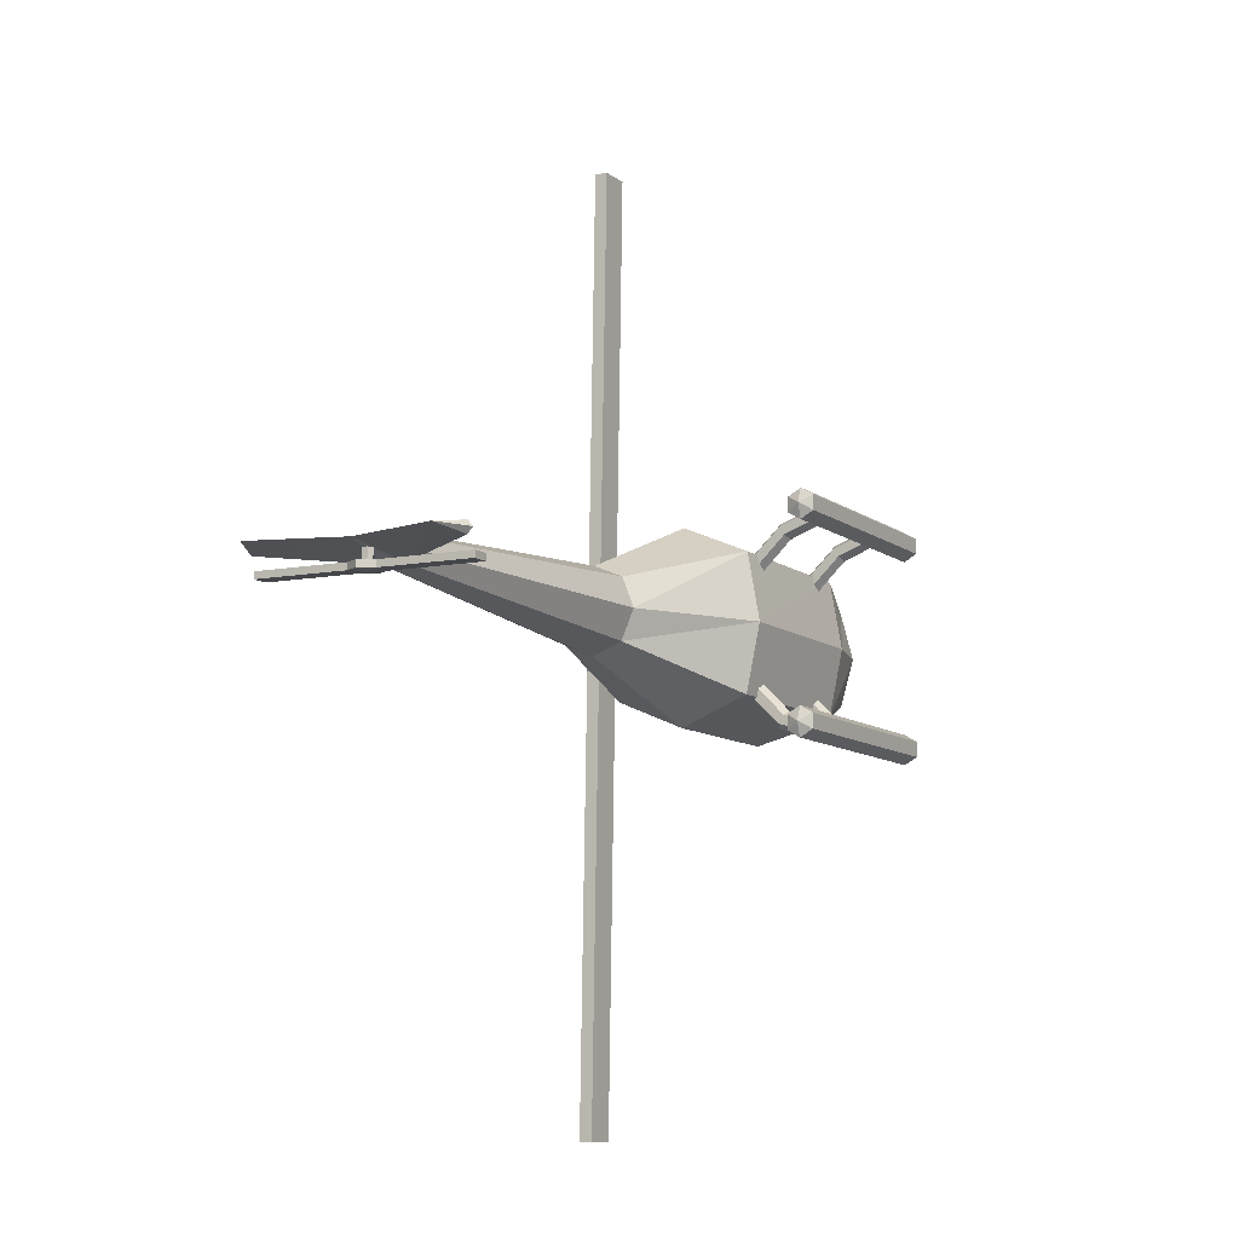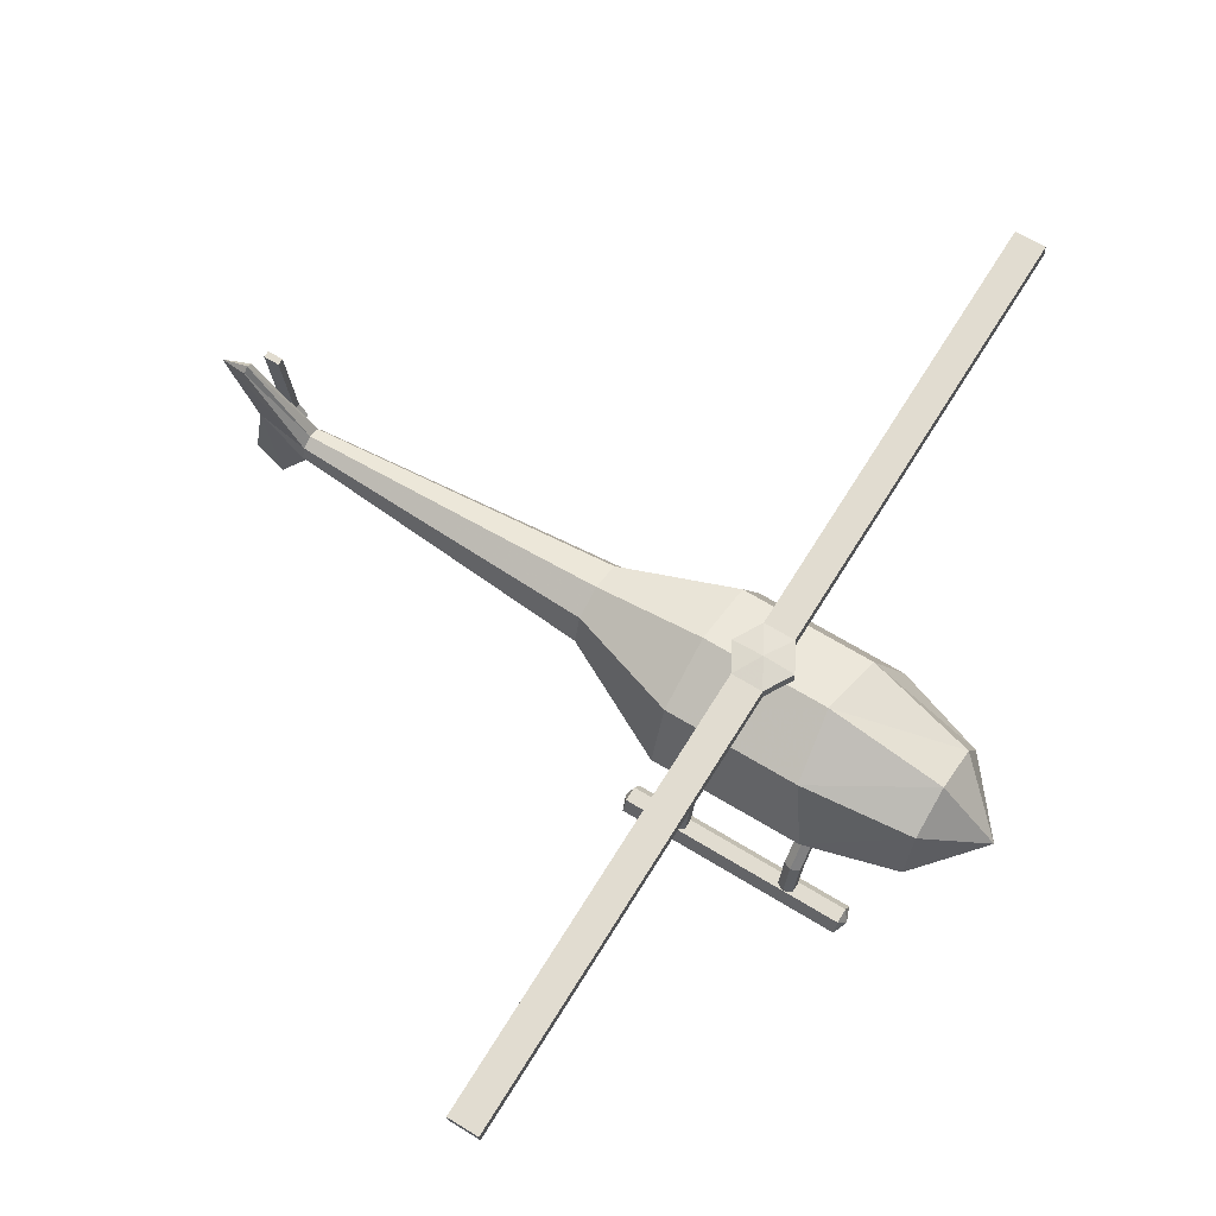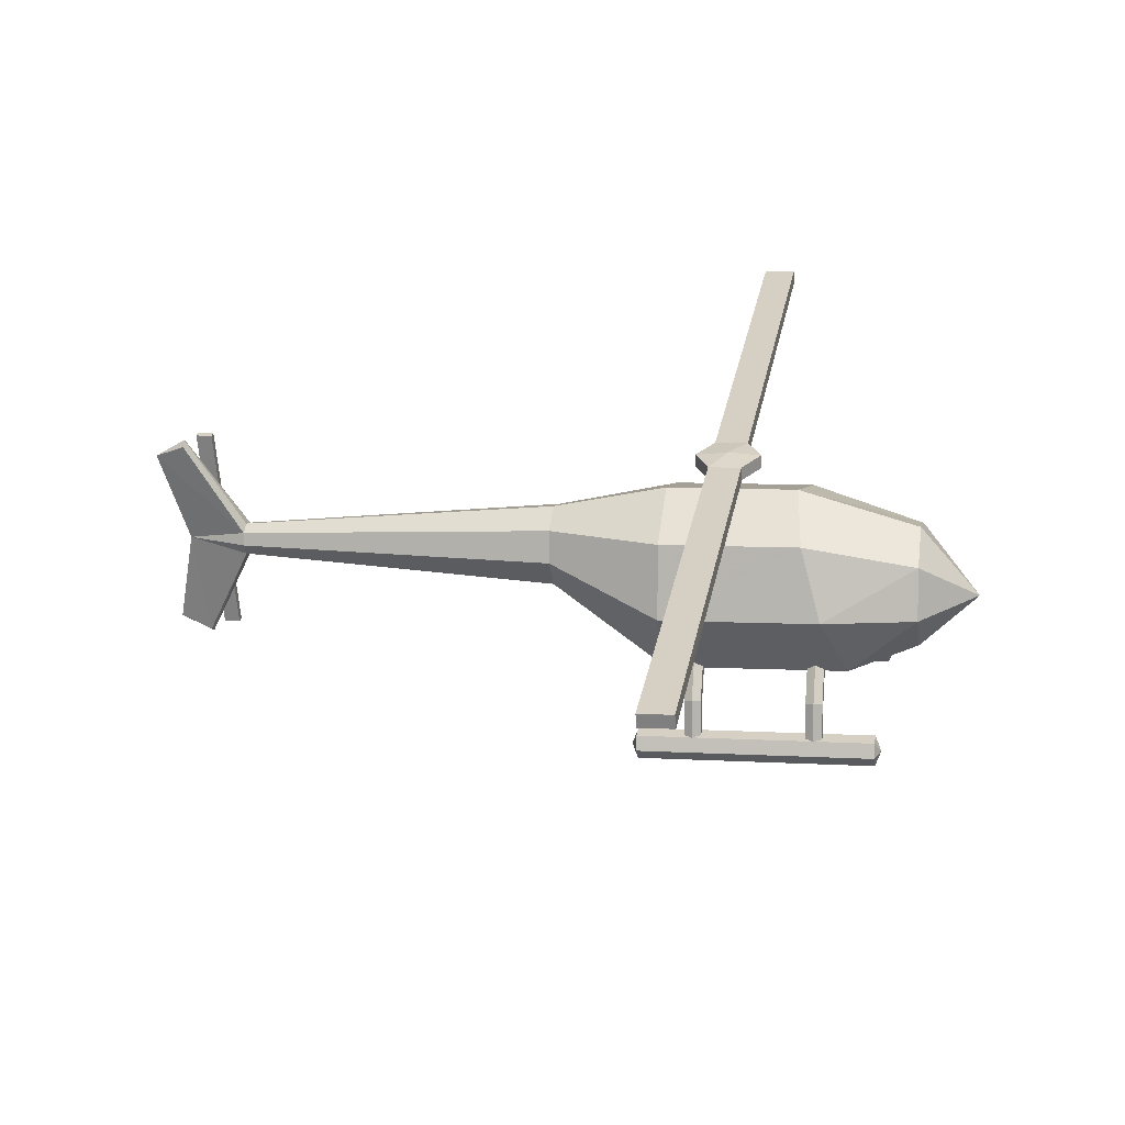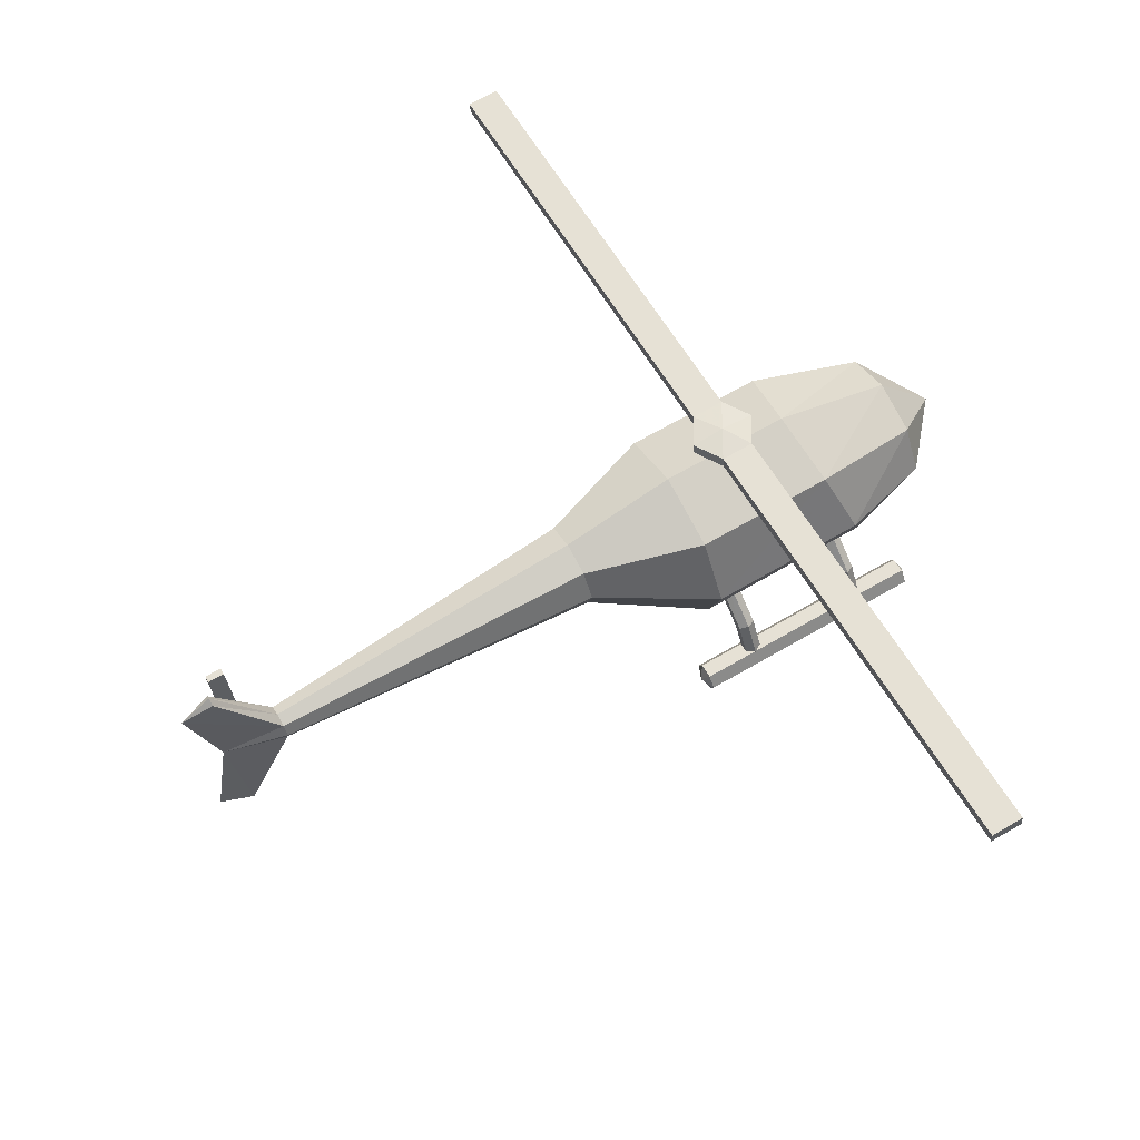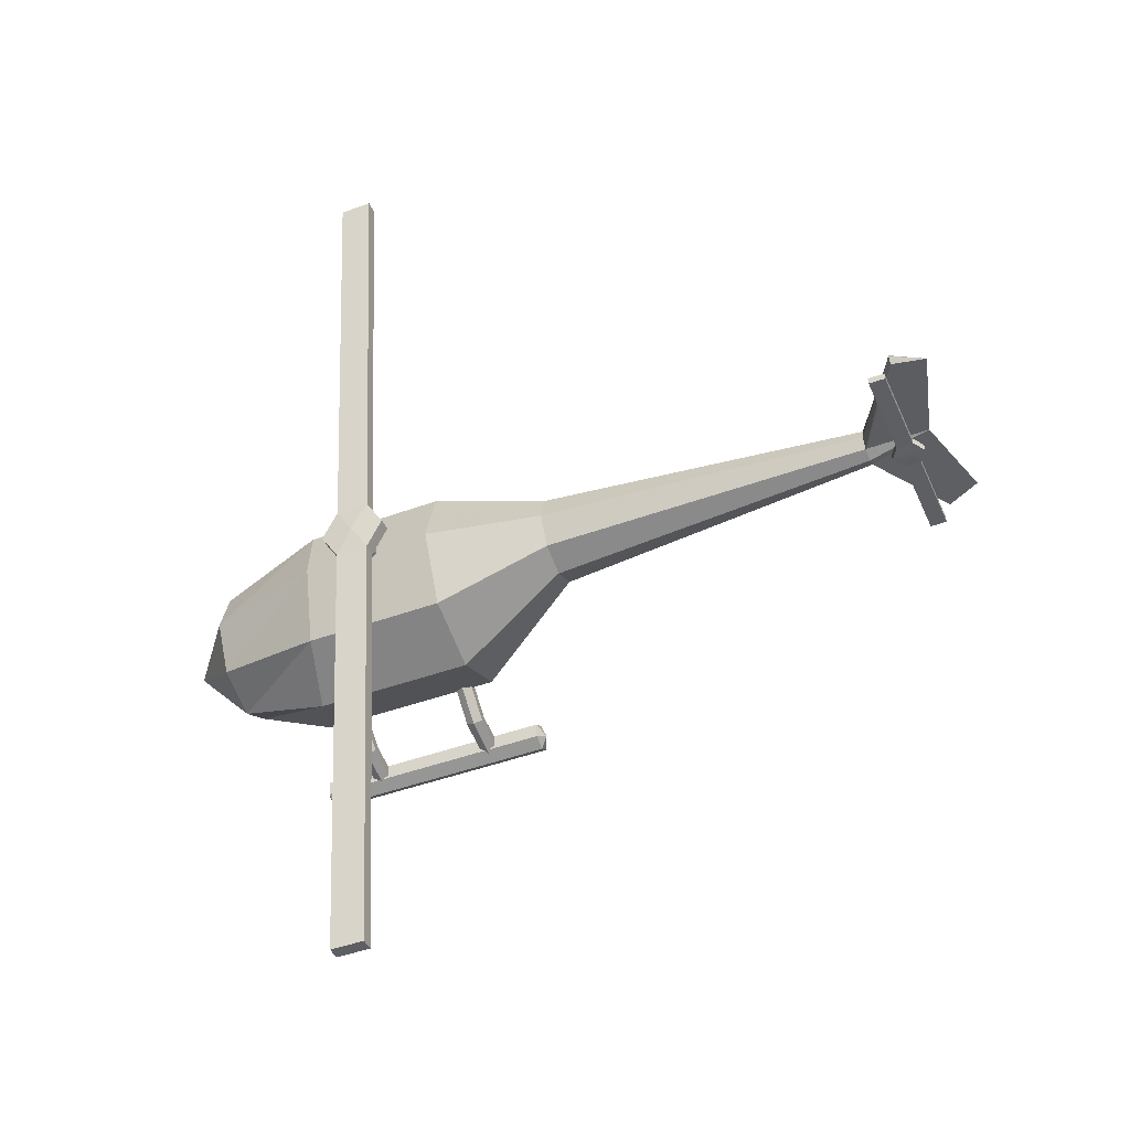
<metadata>
{"format":"obj","ext":"obj","renderer":"f3d","projection":"perspective","resolution":1024,"background":"white","views":[{"elev":-7.1,"azim":124.2,"up":"+Y"},{"elev":71.0,"azim":-145.4,"up":"+Z"},{"elev":29.3,"azim":-167.1,"up":"+Z"},{"elev":60.2,"azim":153.0,"up":"+Z"},{"elev":-40.9,"azim":26.1,"up":"+Y"}]}
</metadata>
<code>
v -0.1643 -0.1492 -0.03091
v -0.4603 -0.1619 -0.00807
v -0.1766 -0.09462 -0.1586
v -0.1567 -0.09719 0.09818
v -0.5168 -0.1097 -0.1316
v -0.636 -0.1167 -0.01396
v -0.4171 -0.1086 0.1176
v -0.6432 -0.07852 -0.08388
v -0.6307 -0.08014 0.07683
v 0.05186 -0.03777 0.01294
v 0.04643 -0.0138 -0.04314
v 0.05518 -0.01493 0.06966
v 0.6596 0.03896 -0.03344
v 0.6575 0.04839 -0.05551
v 0.6609 0.04795 -0.01112
v 0.7429 0.0659 -0.2397
v 0.7737 0.06191 0.1581
v -0.1844 0.03426 -0.1822
v -0.5246 0.01848 -0.155
v 0.7416 0.07712 -0.2494
v 0.805 0.0796 -0.2205
v -0.6493 0.01219 -0.1081
v -0.75 0.006394 -0.01663
v 0.04205 0.04294 -0.06573
v 0.6558 0.07072 -0.0644
v 0.7745 0.0758 -0.04198
v 0.6606 0.0701 -0.001623
v -0.6319 0.009953 0.1155
v 0.05443 0.04134 0.09379
v -0.4029 0.01958 0.171
v -0.1584 0.03089 0.1531
v 0.8322 0.07608 0.1298
v 0.774 0.07293 0.1681
v 0.7419 0.08814 -0.2394
v 0.7727 0.08415 0.1584
v 0.6555 0.09287 -0.05491
v 0.6589 0.09243 -0.01052
v 0.6568 0.1019 -0.03259
v 0.04131 0.09921 -0.04161
v 0.05006 0.09808 0.07119
v 0.04462 0.1221 0.01511
v -0.6514 0.1024 -0.08143
v -0.6389 0.1008 0.07928
v -0.5284 0.1462 -0.1282
v -0.6476 0.1392 -0.0105
v -0.4287 0.1473 0.121
v -0.1883 0.1626 -0.1551
v -0.1684 0.16 0.1017
v -0.4767 0.1999 -0.003169
v -0.1808 0.2146 -0.02598
v -0.4669 0.1142 -0.1299
v -0.2417 0.1246 -0.1472
v -0.482 0.1176 -0.1203
v -0.4508 0.1191 -0.1227
v -0.2569 0.1281 -0.1376
v -0.2257 0.1295 -0.14
v -0.481 0.1256 -0.1027
v -0.4498 0.127 -0.1052
v -0.2559 0.136 -0.1201
v -0.2247 0.1375 -0.1225
v -0.4649 0.1301 -0.09485
v -0.2398 0.1405 -0.1122
v -0.2493 0.1864 -0.2081
v -0.4744 0.176 -0.1907
v -0.49 0.1828 -0.1847
v -0.4588 0.1843 -0.1871
v -0.2649 0.1933 -0.202
v -0.2337 0.1947 -0.2044
v -0.4899 0.1979 -0.1749
v -0.4587 0.1993 -0.1773
v -0.2648 0.2083 -0.1922
v -0.2336 0.2097 -0.1946
v -0.48 0.1996 -0.2493
v -0.2549 0.2101 -0.2667
v -0.4743 0.206 -0.1711
v -0.2492 0.2164 -0.1885
v -0.496 0.208 -0.248
v -0.4649 0.2094 -0.2504
v -0.2709 0.2184 -0.2654
v -0.2397 0.2198 -0.2678
v -0.4969 0.226 -0.2477
v -0.4657 0.2275 -0.2502
v -0.2717 0.2364 -0.2651
v -0.2406 0.2379 -0.2675
v -0.4817 0.2358 -0.2488
v -0.2566 0.2462 -0.2662
v -0.4625 -0.1868 -0.2546
v -0.2374 -0.1764 -0.2719
v -0.4785 -0.1785 -0.2532
v -0.4473 -0.1771 -0.2556
v -0.2534 -0.1681 -0.2706
v -0.2222 -0.1666 -0.273
v -0.4575 -0.1639 -0.1761
v -0.2324 -0.1535 -0.1935
v -0.4794 -0.1605 -0.253
v -0.4482 -0.159 -0.2554
v -0.2542 -0.15 -0.2703
v -0.223 -0.1486 -0.2727
v -0.4739 -0.1571 -0.1797
v -0.4427 -0.1557 -0.1821
v -0.2487 -0.1467 -0.197
v -0.2175 -0.1452 -0.1994
v -0.4642 -0.1507 -0.2541
v -0.2391 -0.1403 -0.2714
v -0.4753 -0.1419 -0.1891
v -0.4441 -0.1404 -0.1915
v -0.2502 -0.1314 -0.2064
v -0.219 -0.13 -0.2088
v -0.4604 -0.1335 -0.1949
v -0.2353 -0.123 -0.2123
v -0.455 -0.08952 -0.09782
v -0.2298 -0.07908 -0.1152
v -0.4714 -0.08629 -0.1056
v -0.4402 -0.08485 -0.108
v -0.2463 -0.07586 -0.123
v -0.2151 -0.07441 -0.1254
v -0.4731 -0.078 -0.1229
v -0.442 -0.07655 -0.1253
v -0.248 -0.06757 -0.1403
v -0.2168 -0.06612 -0.1427
v -0.4584 -0.07293 -0.1324
v -0.2333 -0.06249 -0.1498
v -0.5754 -0.2002 -0.2579
v -0.1342 -0.1798 -0.292
v -0.578 -0.1859 -0.2821
v -0.1367 -0.1654 -0.3161
v -0.5742 -0.1864 -0.2334
v -0.1329 -0.1659 -0.2674
v -0.5877 -0.1725 -0.2567
v -0.1244 -0.1511 -0.2924
v -0.5792 -0.1577 -0.2817
v -0.138 -0.1372 -0.3158
v -0.5754 -0.1582 -0.233
v -0.1342 -0.1377 -0.267
v -0.578 -0.1438 -0.2572
v -0.1367 -0.1234 -0.2912
v -0.5926 0.1833 -0.2528
v -0.1513 0.2037 -0.2868
v -0.5951 0.1976 -0.2769
v -0.1539 0.2181 -0.311
v -0.5913 0.1971 -0.2282
v -0.1501 0.2176 -0.2622
v -0.6049 0.2109 -0.2515
v -0.1416 0.2324 -0.2873
v -0.5964 0.2258 -0.2766
v -0.1551 0.2462 -0.3106
v -0.5926 0.2253 -0.2278
v -0.1514 0.2458 -0.2619
v -0.5951 0.2396 -0.252
v -0.1539 0.2601 -0.286
v 0.7315 0.02605 -0.03979
v 0.7004 0.03011 -0.2425
v 0.7307 0.03151 -0.2448
v 0.7141 0.02832 -0.06492
v 0.7445 0.02973 -0.06727
v 0.701 0.02736 -0.03741
v 0.7618 0.03017 -0.0421
v 0.7182 0.0278 -0.01223
v 0.7486 0.0292 -0.01458
v 0.732 0.02602 0.1653
v 0.7624 0.02743 0.163
v 0.7302 0.04044 -0.04963
v 0.7219 0.03999 -0.044
v 0.7391 0.04079 -0.04533
v 0.7309 0.04034 -0.03969
v 0.7227 0.03989 -0.03406
v 0.7399 0.04069 -0.03539
v 0.7317 0.04024 -0.02976
v 0.6998 0.04275 -0.2423
v 0.7302 0.04416 -0.2446
v 0.7136 0.04097 -0.06475
v 0.7439 0.04238 -0.0671
v 0.7004 0.04 -0.03724
v 0.7612 0.04282 -0.04192
v 0.7176 0.04044 -0.01206
v 0.748 0.04185 -0.01441
v 0.7314 0.03866 0.1655
v 0.7618 0.04007 0.1631
v 0.7307 0.04412 -0.03954
v 0.7291 0.0645 -0.04931
v 0.7209 0.06405 -0.04367
v 0.7381 0.06485 -0.045
v 0.7298 0.0644 -0.03937
v 0.7216 0.06395 -0.03374
v 0.7388 0.06475 -0.03506
v 0.7306 0.0643 -0.02943
v -0.2625 -0.8895 0.1952
v -0.2017 -0.8867 0.1905
v -0.2606 -0.8897 0.2205
v -0.1998 -0.8869 0.2158
v -0.3015 -0.02923 0.2069
v -0.2407 -0.02641 0.2022
v -0.2995 -0.02948 0.2321
v -0.2388 -0.02666 0.2274
v -0.2763 0.005694 0.1591
v -0.2726 0.005212 0.2071
v -0.294 0.01486 0.1606
v -0.2596 0.01645 0.1579
v -0.2903 0.01438 0.2086
v -0.2559 0.01597 0.2059
v -0.2739 0.02503 0.1998
v -0.3343 0.02216 0.2099
v -0.2127 0.02779 0.2006
v -0.3323 0.02191 0.2352
v -0.2108 0.02754 0.2258
v -0.2711 0.02467 0.2359
v -0.2772 0.02561 0.1594
v -0.2735 0.02513 0.2074
v -0.2949 0.03477 0.1608
v -0.2605 0.03637 0.1582
v -0.2912 0.03429 0.2089
v -0.2568 0.03589 0.2062
v -0.2781 0.04553 0.1596
v -0.2744 0.04505 0.2077
v -0.3063 0.07636 0.2083
v -0.2455 0.07918 0.2036
v -0.3043 0.07611 0.2335
v -0.2435 0.07892 0.2289
v -0.3452 0.9366 0.22
v -0.2845 0.9394 0.2153
v -0.3433 0.9363 0.2452
v -0.2825 0.9392 0.2405
f 26 38 37
f 26 15 13
f 26 13 14
f 26 36 38
f 50 49 46
f 50 46 48
f 48 46 30
f 48 30 31
f 31 30 7
f 31 7 4
f 4 7 2
f 4 2 1
f 1 2 5
f 1 5 3
f 3 5 19
f 3 19 18
f 18 19 44
f 18 44 47
f 47 44 49
f 47 49 50
f 2 6 8
f 2 8 5
f 5 8 22
f 5 22 19
f 19 22 42
f 19 42 44
f 44 42 45
f 44 45 49
f 23 42 22
f 23 22 8
f 23 8 6
f 23 45 42
f 41 50 48
f 48 40 41
f 40 48 31
f 31 29 40
f 29 31 4
f 4 12 29
f 12 4 1
f 1 10 12
f 10 1 3
f 3 11 10
f 11 3 18
f 18 24 11
f 24 18 47
f 47 39 24
f 39 47 50
f 50 41 39
f 38 41 40
f 40 37 38
f 37 40 29
f 29 27 37
f 27 29 12
f 12 15 27
f 15 12 10
f 10 13 15
f 13 10 11
f 11 14 13
f 14 11 24
f 24 25 14
f 25 24 39
f 39 36 25
f 36 39 41
f 41 38 36
f 49 45 43
f 49 43 46
f 46 43 28
f 46 28 30
f 30 28 9
f 30 9 7
f 7 9 6
f 7 6 2
f 23 6 9
f 23 9 28
f 23 28 43
f 23 43 45
f 32 35 33
f 32 33 17
f 21 16 20
f 21 20 34
f 32 26 37
f 37 35 32
f 35 37 27
f 27 33 35
f 33 27 15
f 15 17 33
f 17 15 26
f 26 32 17
f 21 26 14
f 14 16 21
f 16 14 25
f 25 20 16
f 20 25 36
f 36 34 20
f 34 36 26
f 26 21 34
f 51 53 65
f 51 65 64
f 53 57 69
f 53 69 65
f 57 61 75
f 57 75 69
f 61 58 70
f 61 70 75
f 58 54 66
f 58 66 70
f 54 51 64
f 54 64 66
f 64 65 77
f 64 77 73
f 65 69 81
f 65 81 77
f 69 75 85
f 69 85 81
f 75 70 82
f 75 82 85
f 70 66 78
f 70 78 82
f 66 64 73
f 66 73 78
f 52 55 67
f 52 67 63
f 55 59 71
f 55 71 67
f 59 62 76
f 59 76 71
f 62 60 72
f 62 72 76
f 60 56 68
f 60 68 72
f 56 52 63
f 56 63 68
f 63 67 79
f 63 79 74
f 67 71 83
f 67 83 79
f 71 76 86
f 71 86 83
f 76 72 84
f 76 84 86
f 72 68 80
f 72 80 84
f 68 63 74
f 68 74 80
f 122 120 108
f 122 108 110
f 120 116 102
f 120 102 108
f 116 112 94
f 116 94 102
f 112 115 101
f 112 101 94
f 115 119 107
f 115 107 101
f 119 122 110
f 119 110 107
f 110 108 98
f 110 98 104
f 108 102 92
f 108 92 98
f 102 94 88
f 102 88 92
f 94 101 91
f 94 91 88
f 101 107 97
f 101 97 91
f 107 110 104
f 107 104 97
f 121 118 106
f 121 106 109
f 118 114 100
f 118 100 106
f 114 111 93
f 114 93 100
f 111 113 99
f 111 99 93
f 113 117 105
f 113 105 99
f 117 121 109
f 117 109 105
f 109 106 96
f 109 96 103
f 106 100 90
f 106 90 96
f 100 93 87
f 100 87 90
f 93 99 89
f 93 89 87
f 99 105 95
f 99 95 89
f 105 109 103
f 105 103 95
f 124 128 127
f 124 127 123
f 128 134 133
f 128 133 127
f 134 136 135
f 134 135 133
f 136 132 131
f 136 131 135
f 132 126 125
f 132 125 131
f 126 124 123
f 126 123 125
f 128 124 130
f 134 128 130
f 136 134 130
f 132 136 130
f 126 132 130
f 124 126 130
f 123 127 129
f 127 133 129
f 133 135 129
f 135 131 129
f 131 125 129
f 125 123 129
f 149 147 148
f 149 148 150
f 147 141 142
f 147 142 148
f 141 137 138
f 141 138 142
f 137 139 140
f 137 140 138
f 139 145 146
f 139 146 140
f 145 149 150
f 145 150 146
f 147 149 143
f 141 147 143
f 137 141 143
f 139 137 143
f 145 139 143
f 149 145 143
f 150 148 144
f 148 142 144
f 142 138 144
f 138 140 144
f 140 146 144
f 146 150 144
f 157 155 172
f 157 172 174
f 154 156 173
f 154 173 171
f 156 158 175
f 156 175 173
f 159 157 174
f 159 174 176
f 155 157 151
f 154 155 151
f 156 154 151
f 158 156 151
f 159 158 151
f 157 159 151
f 174 172 179
f 172 171 179
f 171 173 179
f 173 175 179
f 175 176 179
f 176 174 179
f 153 152 169
f 153 169 170
f 160 161 178
f 160 178 177
f 153 155 154
f 154 152 153
f 152 154 171
f 171 169 152
f 169 171 172
f 172 170 169
f 170 172 155
f 155 153 170
f 160 158 159
f 159 161 160
f 161 159 176
f 176 178 161
f 178 176 175
f 175 177 178
f 177 175 158
f 158 160 177
f 162 163 181
f 162 181 180
f 163 166 184
f 163 184 181
f 166 168 186
f 166 186 184
f 168 167 185
f 168 185 186
f 167 164 182
f 167 182 185
f 164 162 180
f 164 180 182
f 163 162 165
f 166 163 165
f 168 166 165
f 167 168 165
f 164 167 165
f 162 164 165
f 180 181 183
f 181 184 183
f 184 186 183
f 186 185 183
f 185 182 183
f 182 180 183
f 204 217 215
f 204 215 202
f 218 205 203
f 218 203 216
f 205 194 192
f 205 192 203
f 193 204 202
f 193 202 191
f 217 204 206
f 218 217 206
f 205 218 206
f 194 205 206
f 193 194 206
f 204 193 206
f 202 215 201
f 215 216 201
f 216 203 201
f 203 192 201
f 192 191 201
f 191 202 201
f 221 222 220
f 221 220 219
f 190 189 187
f 190 187 188
f 221 217 218
f 218 222 221
f 222 218 216
f 216 220 222
f 220 216 215
f 215 219 220
f 219 215 217
f 217 221 219
f 190 194 193
f 193 189 190
f 189 193 191
f 191 187 189
f 187 191 192
f 192 188 187
f 188 192 194
f 194 190 188
f 214 212 210
f 214 210 213
f 212 200 198
f 212 198 210
f 200 196 195
f 200 195 198
f 196 199 197
f 196 197 195
f 199 211 209
f 199 209 197
f 211 214 213
f 211 213 209
f 212 214 208
f 200 212 208
f 196 200 208
f 199 196 208
f 211 199 208
f 214 211 208
f 213 210 207
f 210 198 207
f 198 195 207
f 195 197 207
f 197 209 207
f 209 213 207

</code>
